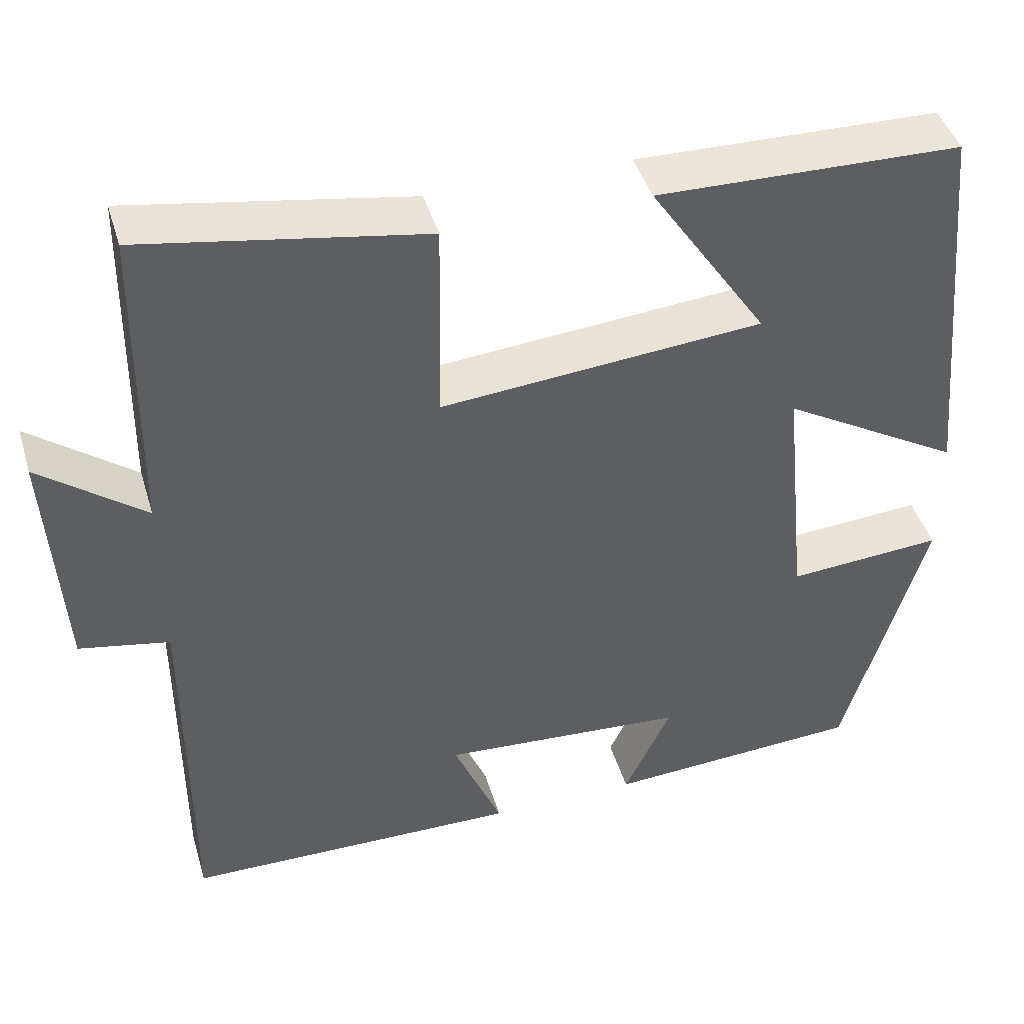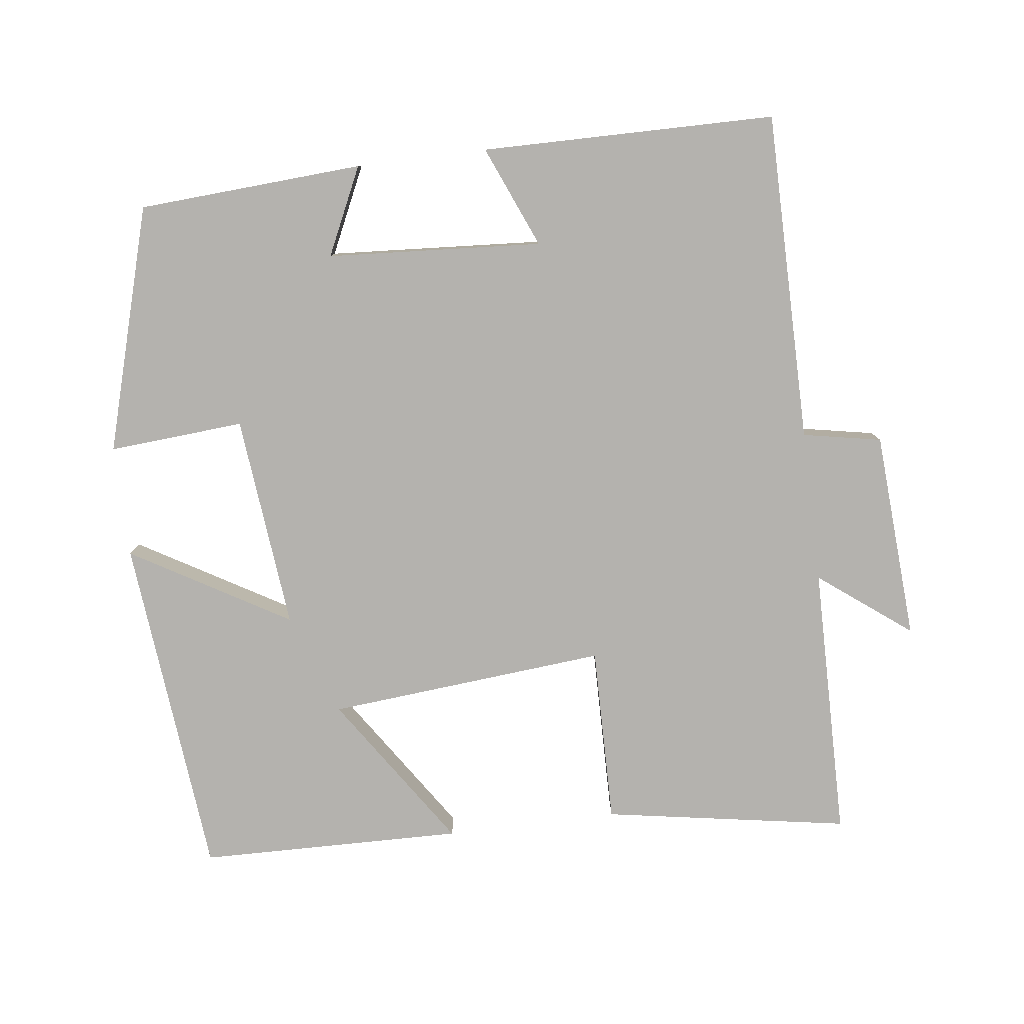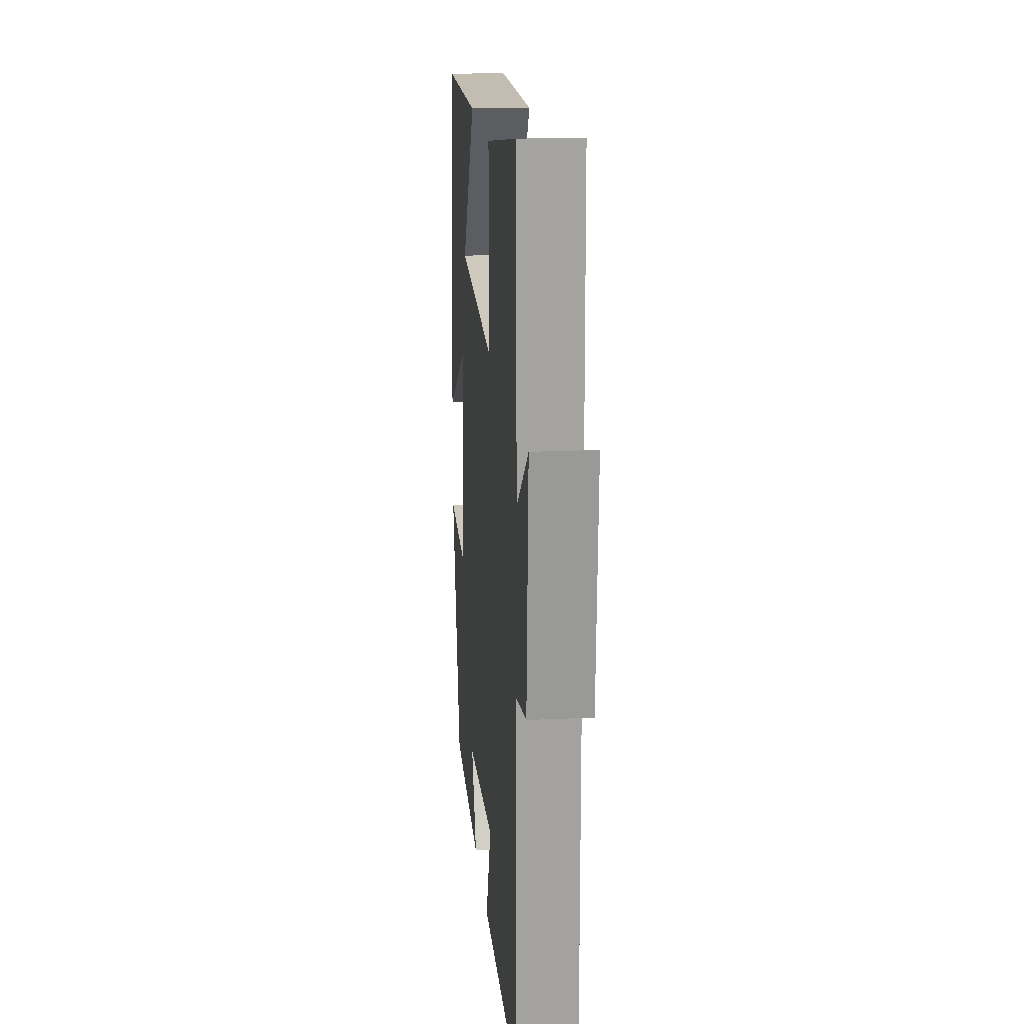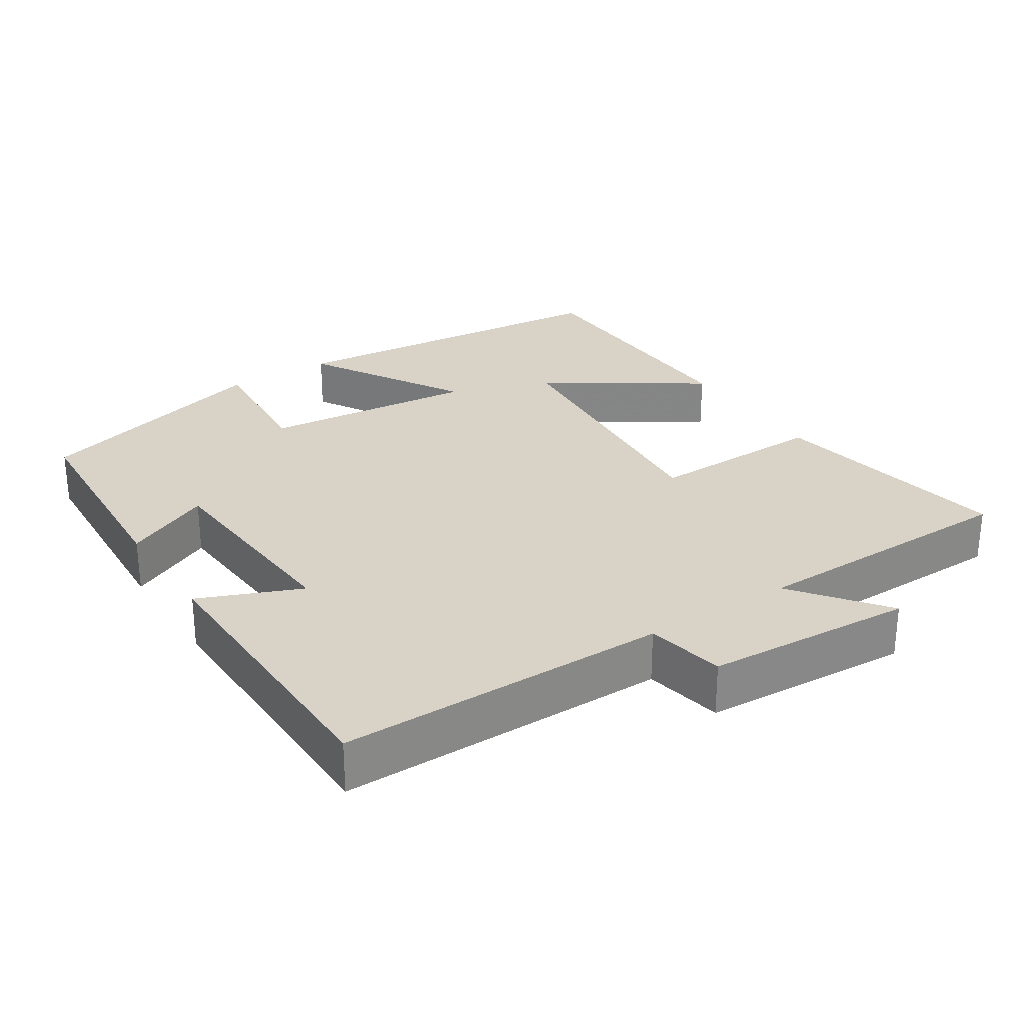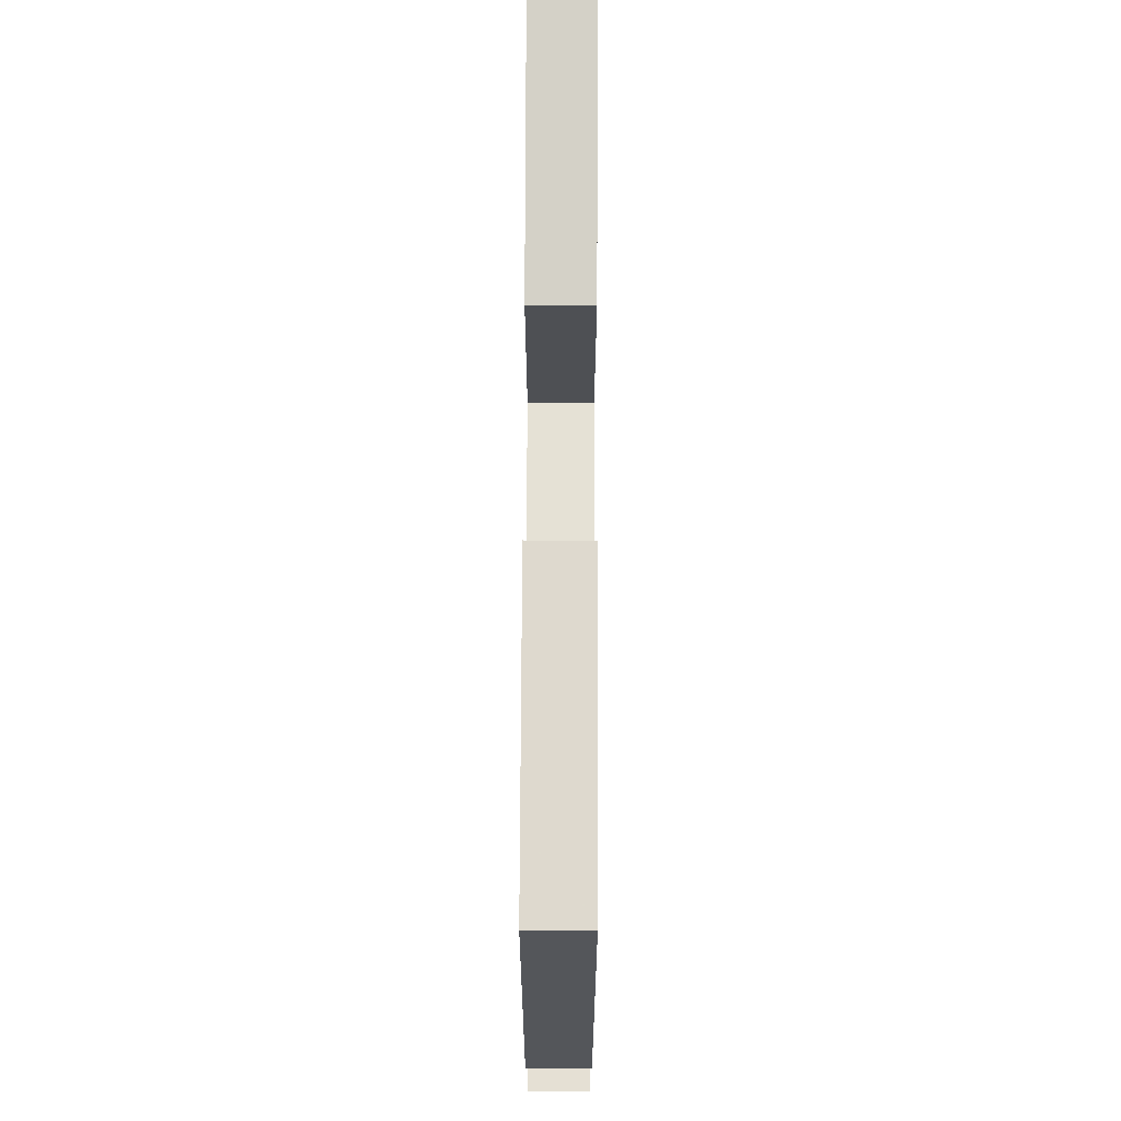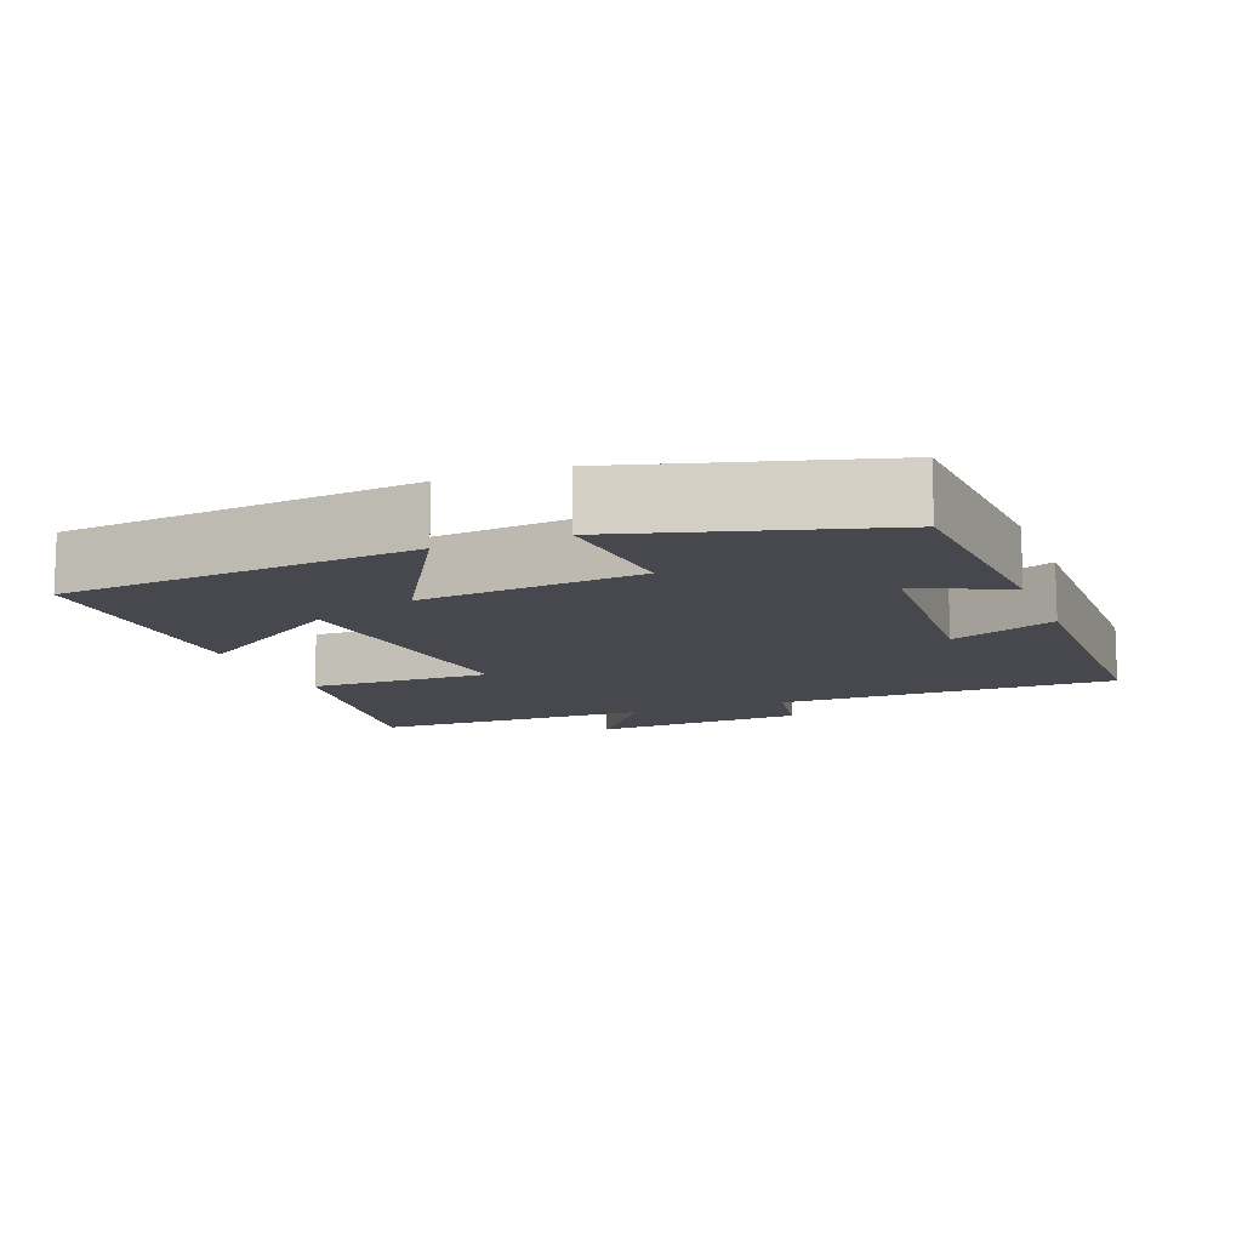
<metadata>
{"format":"obj","ext":"obj","renderer":"f3d","projection":"perspective","resolution":1024,"background":"white","views":[{"elev":43.8,"azim":-16.3,"up":"+Z"},{"elev":-79.8,"azim":-172.8,"up":"+Y"},{"elev":18.0,"azim":-95.2,"up":"+Z"},{"elev":28.0,"azim":-123.1,"up":"+Y"},{"elev":70.1,"azim":90.2,"up":"+Z"},{"elev":-11.7,"azim":111.5,"up":"+Y"}]}
</metadata>
<code>
v -0.495 0.07 0.558
v -0.155 0.07 0.5
v -0.159 0.07 0.253
v 0.229 0.07 0.287
v 0.087 0.07 0.5
v 0.454 0.07 0.492
v 0.5 0.07 0.014
v 0.282 0.07 0.142
v 0.312 0.07 -0.156
v 0.5 0.07 -0.142
v 0.402 0.07 -0.481
v 0.09 0.07 -0.5
v 0.147 0.07 -0.379
v -0.151 0.07 -0.359
v -0.092 0.07 -0.5
v -0.5 0.07 -0.495
v -0.5 0.07 -0.037
v -0.609 0.07 -0.016
v -0.627 0.07 0.274
v -0.5 0.07 0.177
v -0.495 0 0.558
v -0.155 0 0.5
v -0.159 0 0.253
v 0.229 0 0.287
v 0.087 0 0.5
v 0.454 0 0.492
v 0.5 0 0.014
v 0.282 0 0.142
v 0.312 0 -0.156
v 0.5 0 -0.142
v 0.402 0 -0.481
v 0.09 0 -0.5
v 0.147 0 -0.379
v -0.151 0 -0.359
v -0.092 0 -0.5
v -0.5 0 -0.495
v -0.5 0 -0.037
v -0.609 0 -0.016
v -0.627 0 0.274
v -0.5 0 0.177
f 17 18 19 20
f 16 17 20
f 15 16 20
f 14 15 20
f 13 14 20 1
f 11 12 13
f 10 11 13
f 9 10 13
f 8 9 13
f 6 7 8
f 4 5 6
f 4 6 8
f 3 4 8 13
f 1 2 3
f 1 3 13
f 40 39 38 37
f 40 37 36
f 40 36 35
f 40 35 34
f 21 40 34 33
f 33 32 31
f 33 31 30
f 33 30 29
f 33 29 28
f 28 27 26
f 26 25 24
f 28 26 24
f 33 28 24 23
f 23 22 21
f 33 23 21
f 1 21 22 2
f 2 22 23 3
f 3 23 24 4
f 4 24 25 5
f 5 25 26 6
f 6 26 27 7
f 7 27 28 8
f 8 28 29 9
f 9 29 30 10
f 10 30 31 11
f 11 31 32 12
f 12 32 33 13
f 13 33 34 14
f 14 34 35 15
f 15 35 36 16
f 16 36 37 17
f 17 37 38 18
f 18 38 39 19
f 19 39 40 20
f 20 40 21 1

</code>
